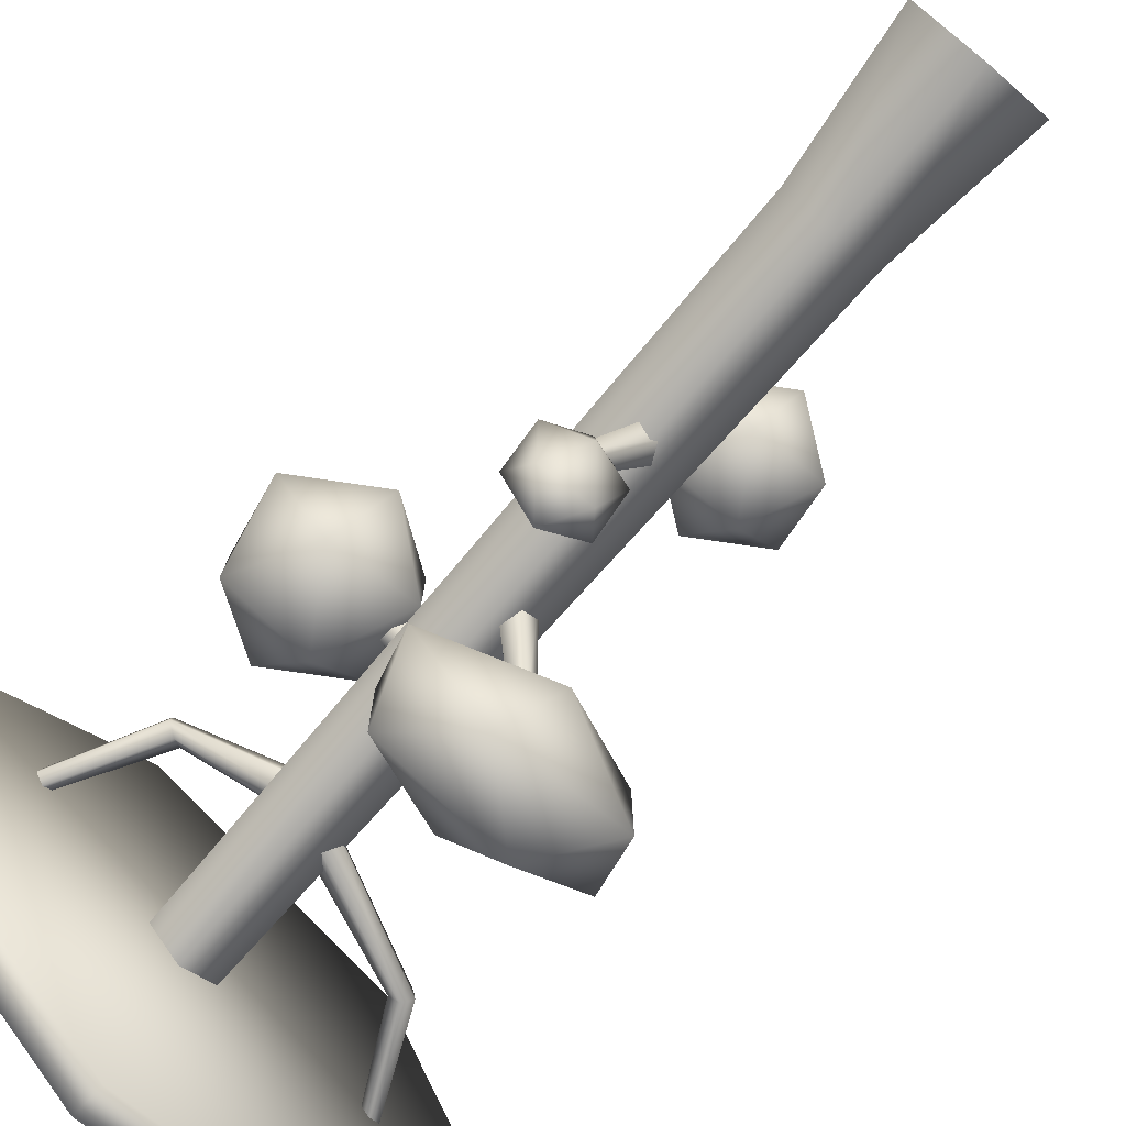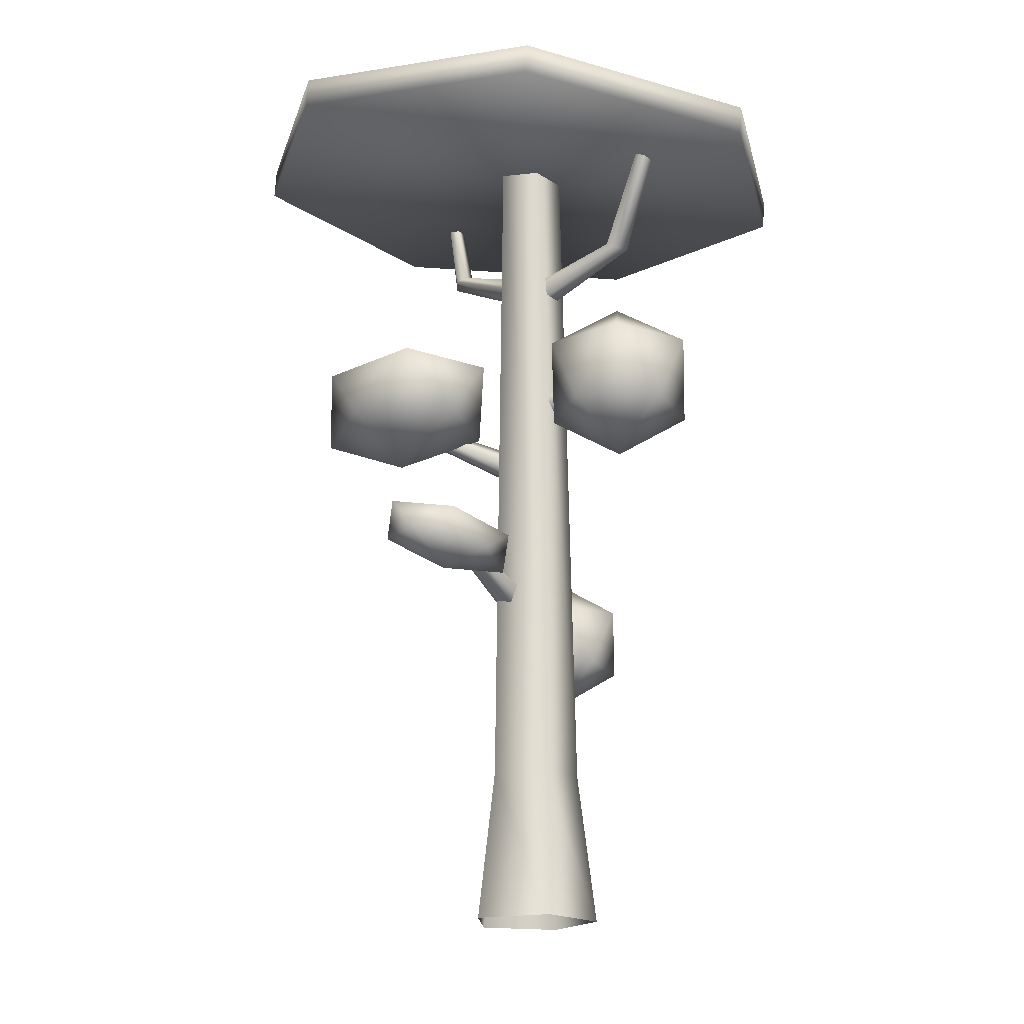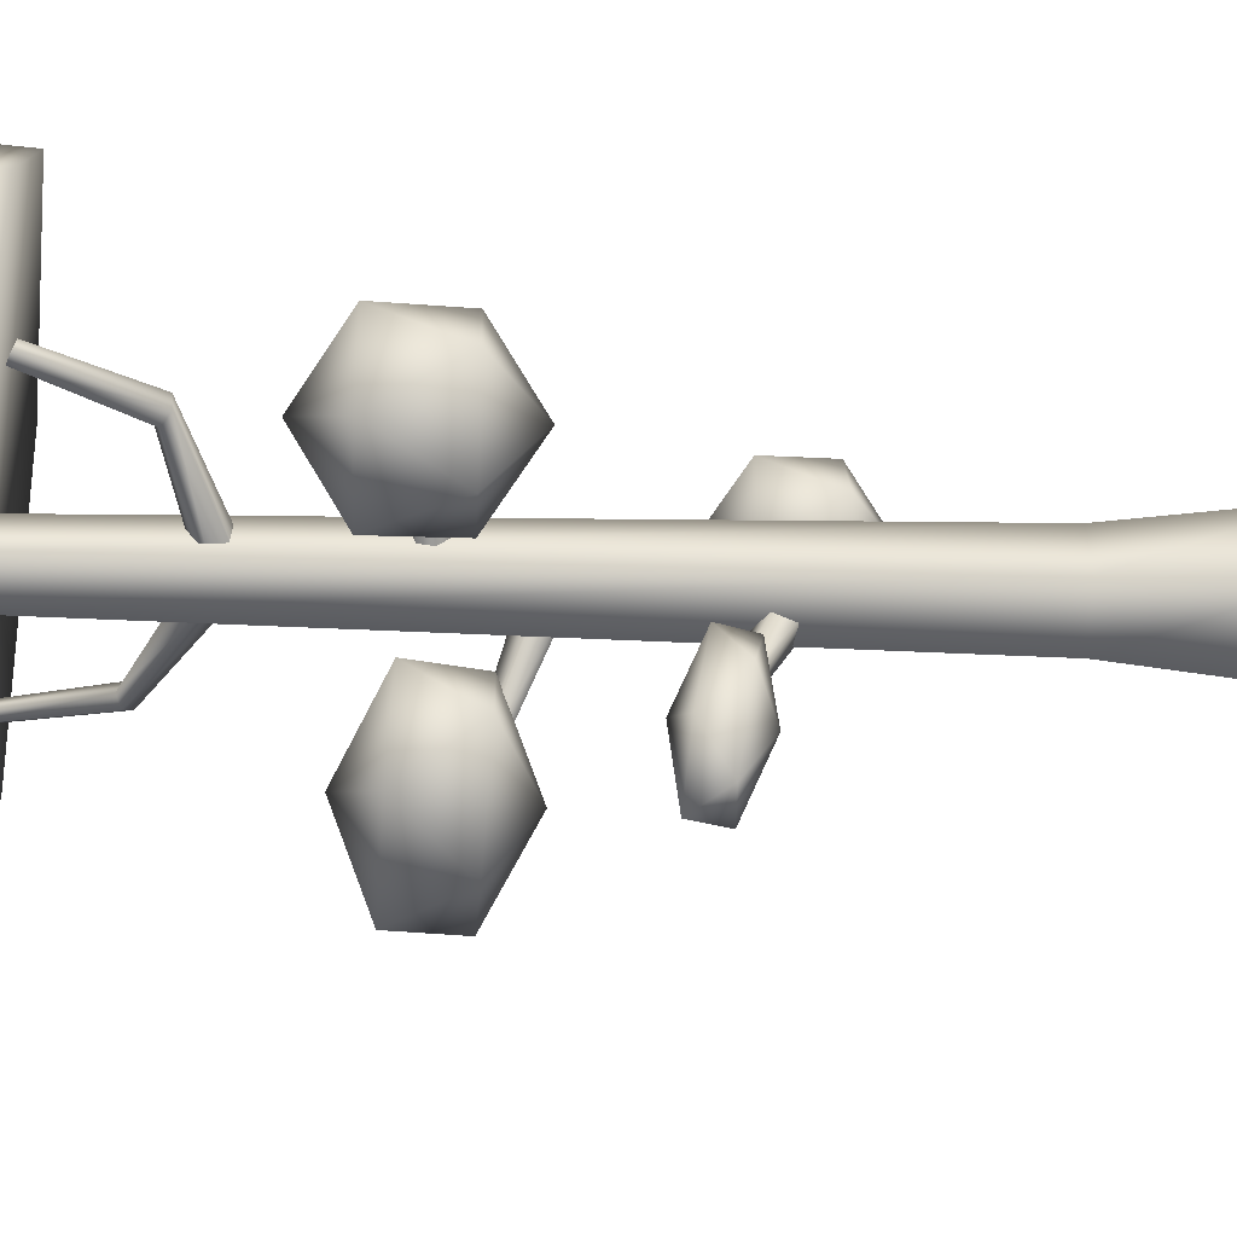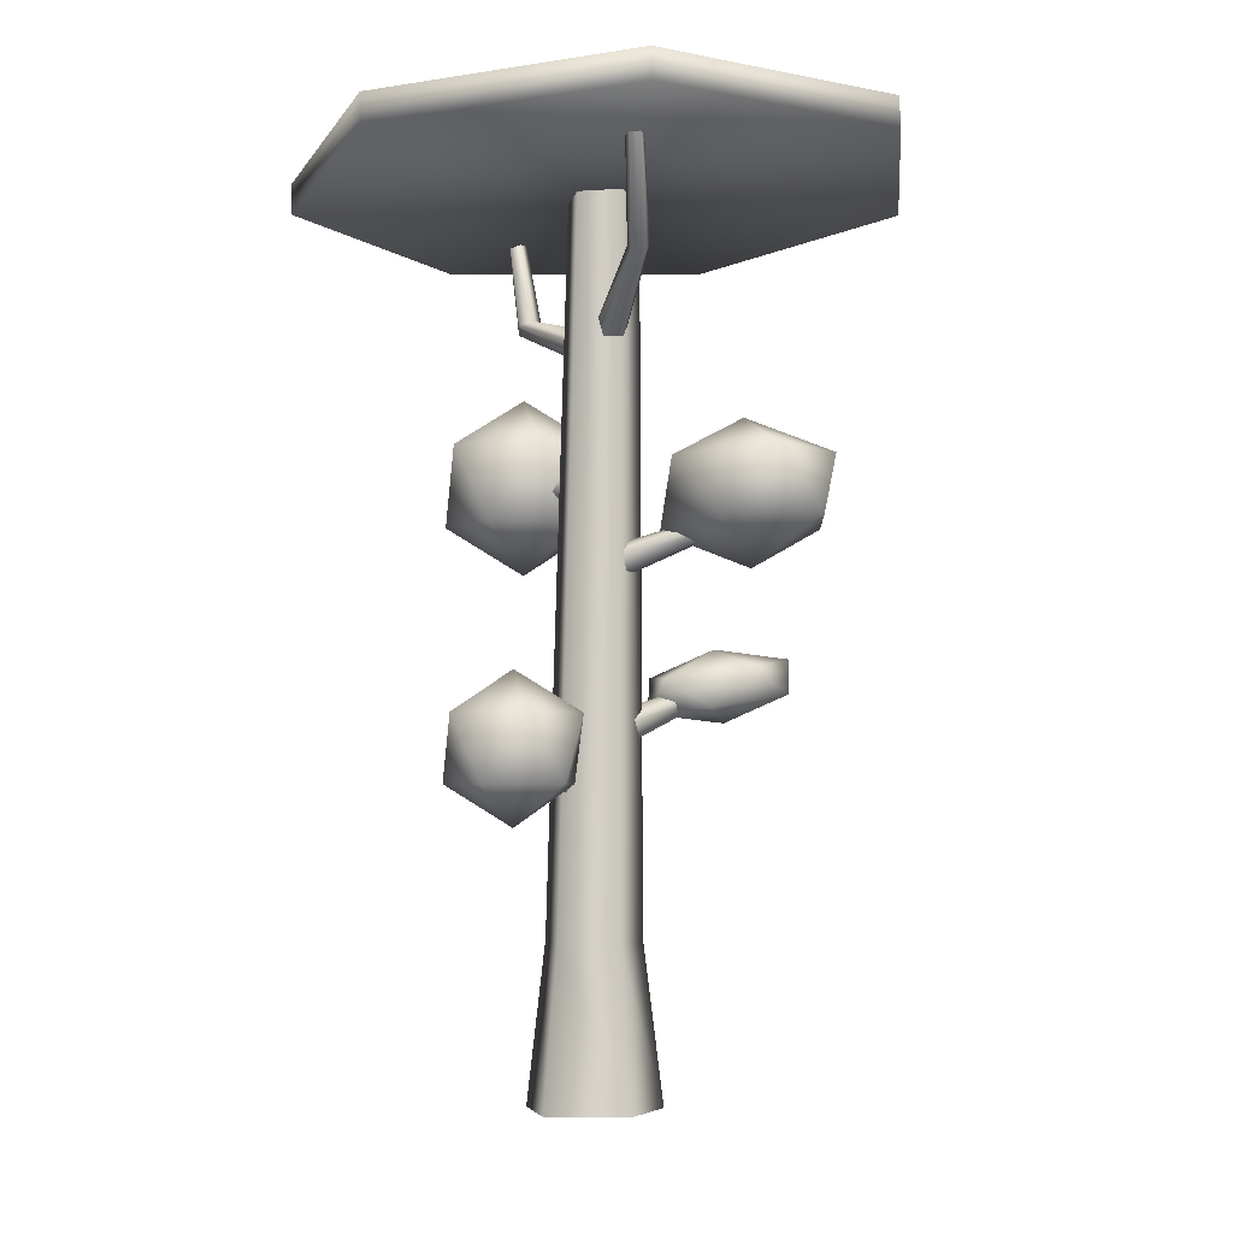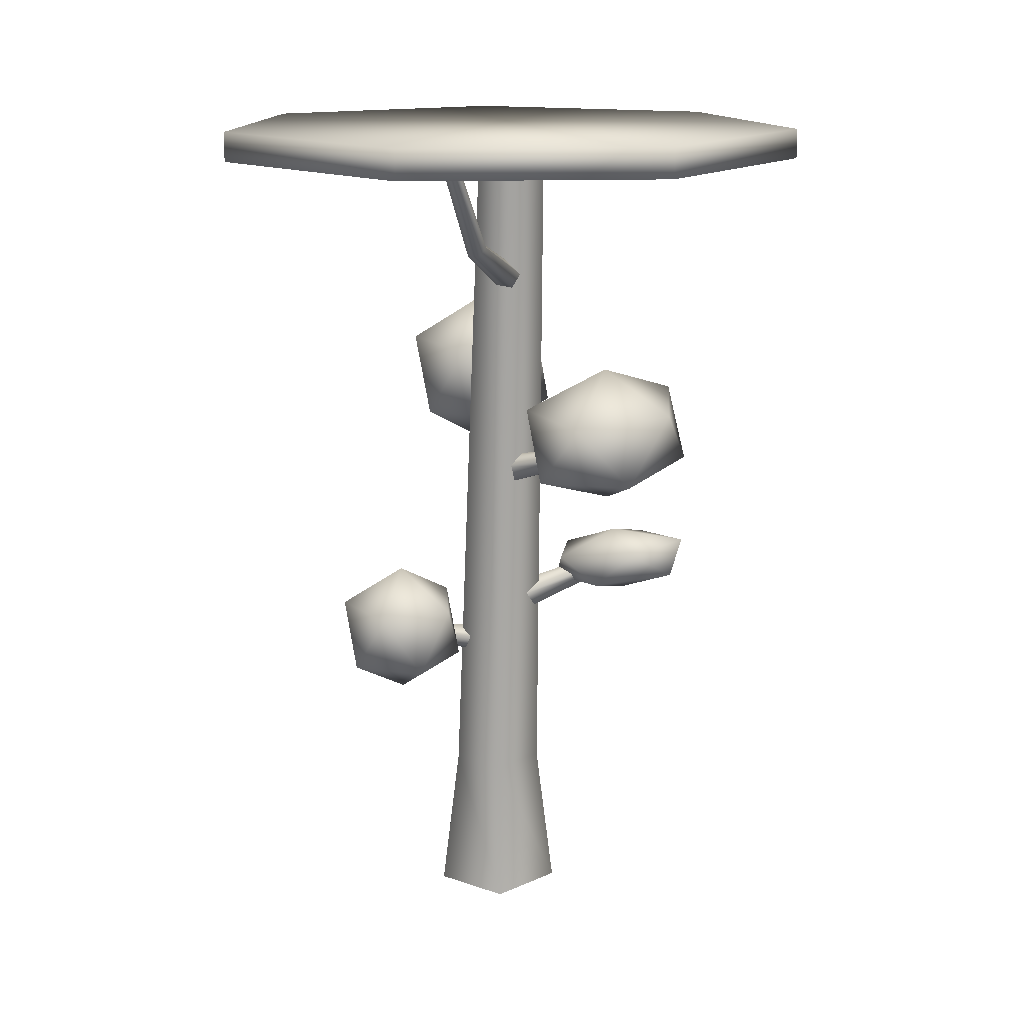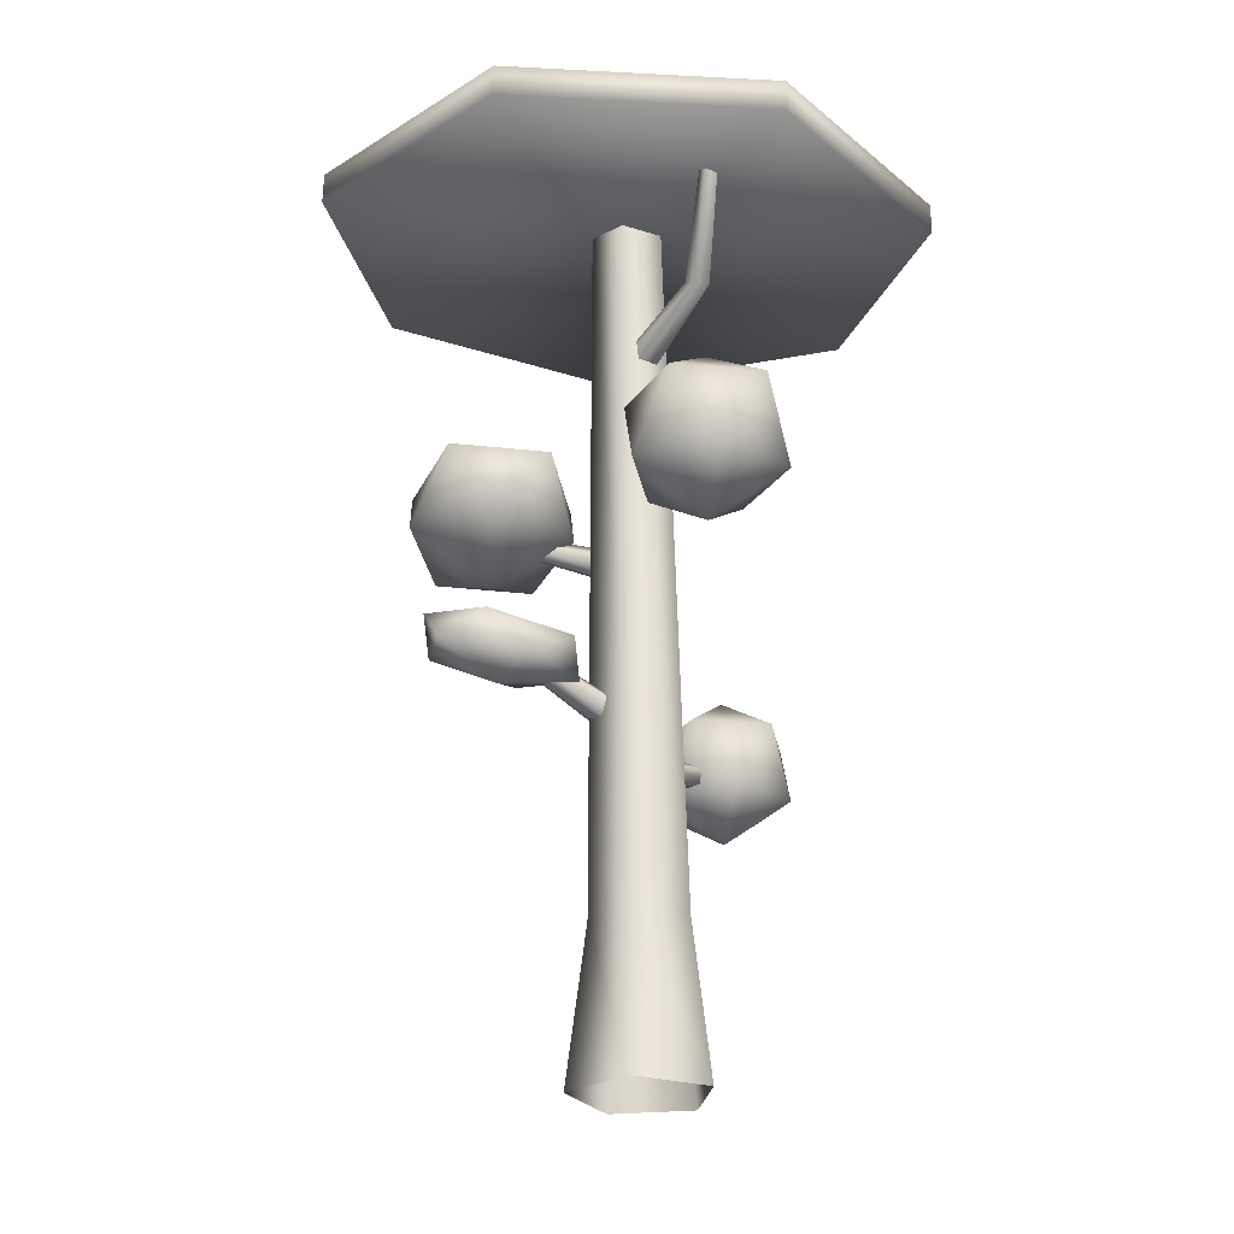
<metadata>
{"format":"obj","ext":"obj","renderer":"f3d","projection":"perspective","resolution":1024,"background":"white","views":[{"elev":-78.0,"azim":-40.0,"up":"+Z"},{"elev":-18.3,"azim":-122.3,"up":"+Y"},{"elev":-34.5,"azim":-92.8,"up":"+Z"},{"elev":-3.8,"azim":77.2,"up":"+Y"},{"elev":19.6,"azim":104.6,"up":"+Y"},{"elev":-25.6,"azim":-98.3,"up":"+Y"}]}
</metadata>
<code>
o Icosphere.001_Icosphere.012
v 0.3213 1.03 0.3593
v 0.5278 1.188 0.5093
v 0.2425 1.188 0.602
v 0.06613 1.188 0.3593
v 0.2425 1.188 0.1166
v 0.5278 1.188 0.2093
v 0.4002 1.443 0.602
v 0.1149 1.443 0.5093
v 0.1149 1.443 0.2093
v 0.4002 1.443 0.1166
v 0.5765 1.443 0.3593
v 0.3213 1.601 0.3593
v -0.1599 1.421 -0.5534
v -0.07561 1.531 -0.7888
v 0.007958 1.479 -0.4628
v -0.1343 1.455 -0.2461
v -0.3058 1.493 -0.4382
v -0.2695 1.54 -0.7736
v 0.00213 1.633 -0.6269
v -0.03416 1.586 -0.2916
v -0.2281 1.595 -0.2764
v -0.3117 1.647 -0.6024
v -0.1694 1.671 -0.819
v -0.1438 1.705 -0.5117
v 0.2268 1.988 -0.5564
v 0.5803 2.147 -0.3438
v 0.07112 2.129 -0.2446
v -0.229 2.133 -0.5678
v 0.09463 2.154 -0.8668
v 0.5948 2.162 -0.7284
v 0.343 2.39 -0.2239
v -0.1572 2.381 -0.3623
v -0.1427 2.397 -0.7469
v 0.3665 2.415 -0.8461
v 0.6666 2.41 -0.5229
v 0.2108 2.555 -0.5343
v -0.4188 1.998 0.1828
v -0.1698 2.188 0.3636
v -0.5139 2.188 0.4754
v -0.7265 2.188 0.1828
v -0.5139 2.188 -0.1099
v -0.1698 2.188 0.001896
v -0.3237 2.496 0.4754
v -0.6677 2.496 0.3636
v -0.6677 2.496 0.001896
v -0.3237 2.496 -0.1099
v -0.1111 2.496 0.1828
v -0.4188 2.686 0.1828
f 1 2 3
f 2 1 6
f 1 3 4
f 1 4 5
f 1 5 6
f 2 6 11
f 3 2 7
f 4 3 8
f 5 4 9
f 6 5 10
f 2 11 7
f 3 7 8
f 4 8 9
f 5 9 10
f 6 10 11
f 7 11 12
f 8 7 12
f 9 8 12
f 10 9 12
f 11 10 12
f 13 14 15
f 14 13 18
f 13 15 16
f 13 16 17
f 13 17 18
f 14 18 23
f 15 14 19
f 16 15 20
f 17 16 21
f 18 17 22
f 14 23 19
f 15 19 20
f 16 20 21
f 17 21 22
f 18 22 23
f 19 23 24
f 20 19 24
f 21 20 24
f 22 21 24
f 23 22 24
f 25 26 27
f 26 25 30
f 25 27 28
f 25 28 29
f 25 29 30
f 26 30 35
f 27 26 31
f 28 27 32
f 29 28 33
f 30 29 34
f 26 35 31
f 27 31 32
f 28 32 33
f 29 33 34
f 30 34 35
f 31 35 36
f 32 31 36
f 33 32 36
f 34 33 36
f 35 34 36
f 37 38 39
f 38 37 42
f 37 39 40
f 37 40 41
f 37 41 42
f 38 42 47
f 39 38 43
f 40 39 44
f 41 40 45
f 42 41 46
f 38 47 43
f 39 43 44
f 40 44 45
f 41 45 46
f 42 46 47
f 43 47 48
f 44 43 48
f 45 44 48
f 46 45 48
f 47 46 48
o Cylinder.001_Cylinder.006
v -0.1441 3.553 -1.266
v -0.134 3.433 -1.268
v 0.8579 3.631 -0.9303
v 0.868 3.511 -0.9326
v 1.222 3.642 0.06473
v 1.232 3.522 0.06239
v 0.6745 3.579 0.9696
v 0.6846 3.458 0.9672
v -0.3729 3.488 1.103
v -0.3627 3.368 1.101
v -1.131 3.439 0.3644
v -1.121 3.318 0.362
v -1.029 3.468 -0.69
v -1.019 3.347 -0.6923
f 49 51 52 50
f 51 53 54 52
f 53 55 56 54
f 55 57 58 56
f 57 59 60 58
f 52 54 56 58 60 62 50
f 61 49 50 62
f 59 61 62 60
f 49 61 59 57 55 53 51
o Cylinder
v 0.2287 1.289 0.3303
v 0.2486 1.311 0.298
v 0.281 1.285 0.2822
v 0.281 1.248 0.3048
v 0.2487 1.25 0.3345
v -0.1177 1.158 0.01843
v -0.06251 1.207 -0.01854
v -0.001193 1.16 -0.04764
v -0.01845 1.081 -0.02865
v -0.09044 1.08 0.01219
v -0.1661 1.57 -0.5268
v -0.196 1.59 -0.5013
v -0.2309 1.564 -0.4985
v -0.2225 1.528 -0.5223
v -0.1824 1.532 -0.5398
v 0.0652 1.42 -0.1292
v -0.000391 1.466 -0.1088
v -0.06636 1.416 -0.1044
v -0.04154 1.339 -0.122
v 0.03977 1.341 -0.1374
v 0.5055 3.12 -0.01884
v 0.717 3.552 0.03919
v 0.4936 3.142 -0.06358
v 0.6993 3.549 0.002216
v 0.5276 3.126 -0.09838
v 0.729 3.544 -0.02568
v 0.5607 3.095 -0.07514
v 0.765 3.544 -0.005954
v 0.547 3.091 -0.02599
v 0.7576 3.549 0.03414
v -0.005823 2.898 -0.003738
v 0.004279 2.942 -0.06633
v 0.02783 2.897 -0.1241
v 0.03228 2.825 -0.09718
v 0.01148 2.826 -0.0228
v -0.4602 2.982 0.1029
v -0.6668 3.351 0.1249
v -0.4251 3.005 0.1452
v -0.6337 3.353 0.1563
v -0.4481 2.99 0.1979
v -0.6508 3.338 0.1957
v -0.4972 2.958 0.1882
v -0.6944 3.326 0.1886
v -0.5047 2.953 0.1294
v -0.7043 3.335 0.1449
v -0.003215 2.839 -0.1178
v 0.03168 2.886 -0.04782
v 0.009069 2.843 0.02918
v -0.03979 2.769 0.006827
v -0.04739 2.767 -0.08398
v 0.227 2.176 -0.4411
v 0.1883 2.196 -0.446
v 0.1624 2.17 -0.4701
v 0.1851 2.134 -0.4801
v 0.225 2.138 -0.4622
v 0.08592 2.025 -0.003407
v 0.02743 2.072 -0.03799
v -0.02096 2.023 -0.0841
v 0.007624 1.946 -0.07801
v 0.07368 1.947 -0.02814
v 0.01718 -0.01511 -0.2717
v -0.05506 3.522 -0.1962
v 0.2756 -0.01511 -0.08396
v 0.08204 3.541 -0.09726
v 0.1769 -0.01511 0.2198
v 0.03555 3.51 0.06351
v -0.1425 -0.01511 0.2198
v -0.1303 3.472 0.06388
v -0.2412 -0.01511 -0.08396
v -0.1863 3.479 -0.09665
v 0.01368 0.6041 -0.1931
v 0.1973 0.6041 -0.05967
v 0.1272 0.6041 0.1562
v -0.09983 0.6041 0.1562
v -0.17 0.6041 -0.05967
v -0.002795 2.206 -0.0724
v -0.4061 2.291 0.1765
v -0.02067 2.267 -0.1304
v -0.4147 2.319 0.1548
v -0.000719 2.343 -0.1211
v -0.405 2.351 0.1592
v 0.04203 2.377 -0.05165
v -0.3843 2.365 0.1864
v 0.07539 2.344 0.02575
v -0.3682 2.349 0.216
v 0.07424 2.268 0.05279
v -0.3688 2.316 0.2256
v 0.03945 2.206 0.009109
v -0.3856 2.29 0.208
v -0.07533 2.235 -0.02395
v -0.08872 2.281 -0.06701
v -0.07735 2.336 -0.05665
v -0.04256 2.365 -0.007761
v -0.01888 2.34 0.05268
v -0.0213 2.283 0.0686
v -0.04374 2.238 0.0344
v -0.04342 2.274 -0.09835
v -0.02513 2.336 -0.09043
v 0.009399 2.364 -0.03431
v 0.03722 2.339 0.03195
v 0.03541 2.275 0.05005
v 0.003001 2.222 0.01466
v -0.02546 2.227 -0.05135
v -0.1981 2.266 0.04551
v -0.2027 2.295 0.01018
v -0.1936 2.344 0.01445
v -0.1702 2.36 0.05755
v -0.146 2.346 0.102
v -0.1476 2.3 0.1224
v -0.1686 2.265 0.09276
v -0.3091 2.286 0.1199
v -0.3202 2.316 0.09997
v -0.3137 2.358 0.09469
v -0.2886 2.368 0.1341
v -0.278 2.35 0.1718
v -0.2783 2.314 0.1812
v -0.2903 2.282 0.1678
f 65 66 71 70
f 66 67 72 71
f 64 65 70 69
f 67 63 68 72
f 63 64 69 68
f 75 76 81 80
f 76 77 82 81
f 74 75 80 79
f 77 73 78 82
f 73 74 79 78
f 83 84 86 85
f 85 86 88 87
f 87 88 90 89
f 91 92 84 83
f 89 90 92 91
f 87 89 96 95
f 89 91 97 96
f 85 87 95 94
f 91 83 93 97
f 83 85 94 93
f 98 99 101 100
f 100 101 103 102
f 102 103 105 104
f 106 107 99 98
f 104 105 107 106
f 102 104 111 110
f 104 106 112 111
f 100 102 110 109
f 106 98 108 112
f 98 100 109 108
f 115 116 121 120
f 116 117 122 121
f 114 115 120 119
f 117 113 118 122
f 113 114 119 118
f 133 124 126 134
f 134 126 128 135
f 135 128 130 136
f 137 132 124 133
f 136 130 132 137
f 129 136 137 131
f 131 137 133 123
f 127 135 136 129
f 125 134 135 127
f 123 133 134 125
f 173 139 141 174
f 174 141 143 175
f 175 143 145 176
f 176 145 147 177
f 177 147 149 178
f 179 151 139 173
f 178 149 151 179
f 163 157 158 164
f 164 158 152 165
f 162 156 157 163
f 161 155 156 162
f 160 154 155 161
f 159 153 154 160
f 165 152 153 159
f 138 165 159 140
f 140 159 160 142
f 142 160 161 144
f 144 161 162 146
f 146 162 163 148
f 150 164 165 138
f 148 163 164 150
f 157 171 172 158
f 158 172 166 152
f 156 170 171 157
f 155 169 170 156
f 154 168 169 155
f 153 167 168 154
f 152 166 167 153
f 171 178 179 172
f 172 179 173 166
f 170 177 178 171
f 169 176 177 170
f 168 175 176 169
f 167 174 175 168
f 166 173 174 167

</code>
